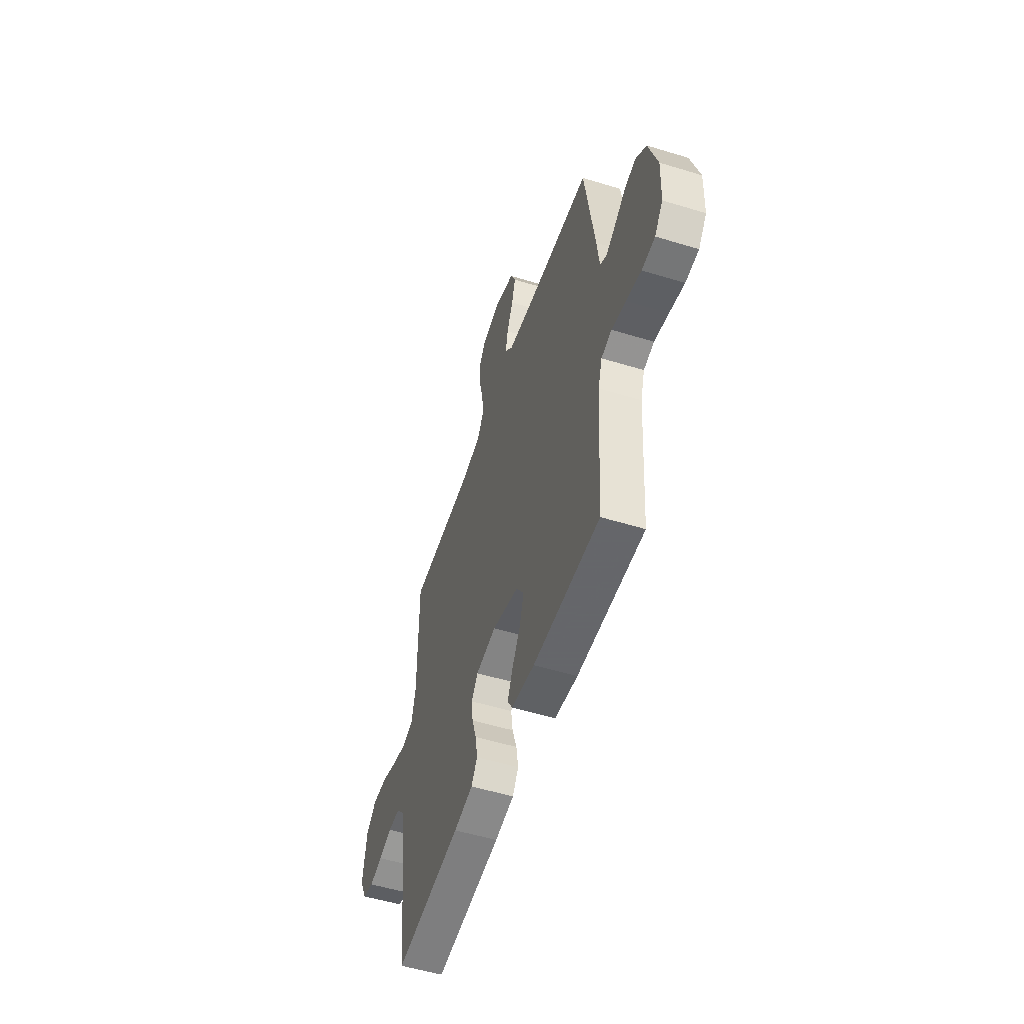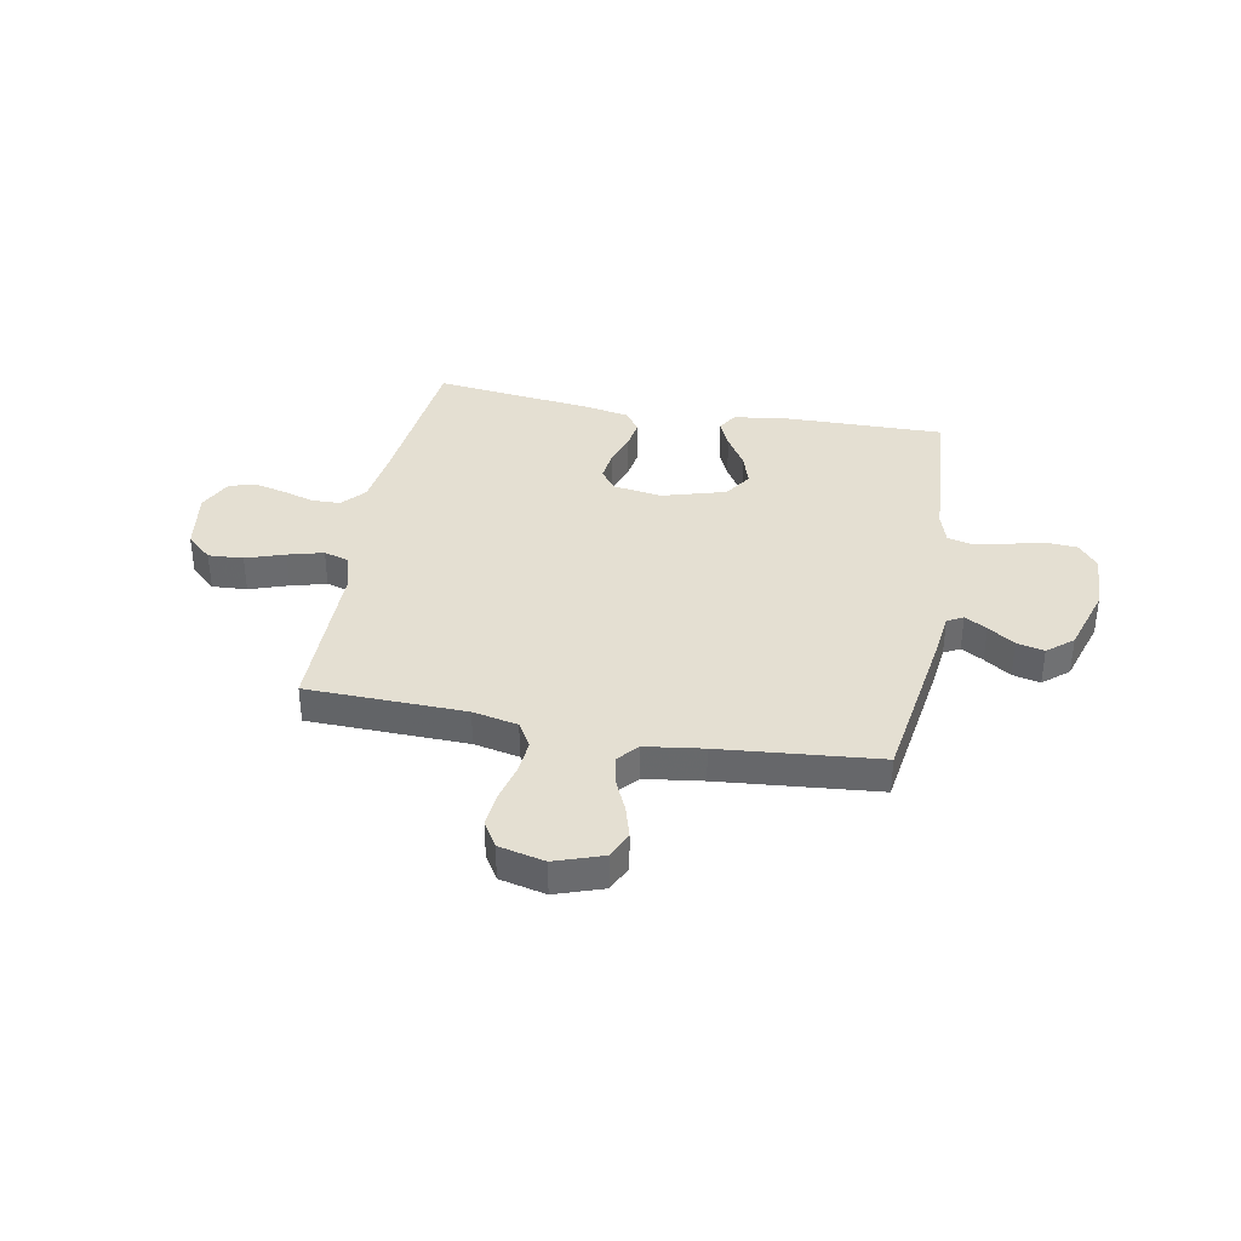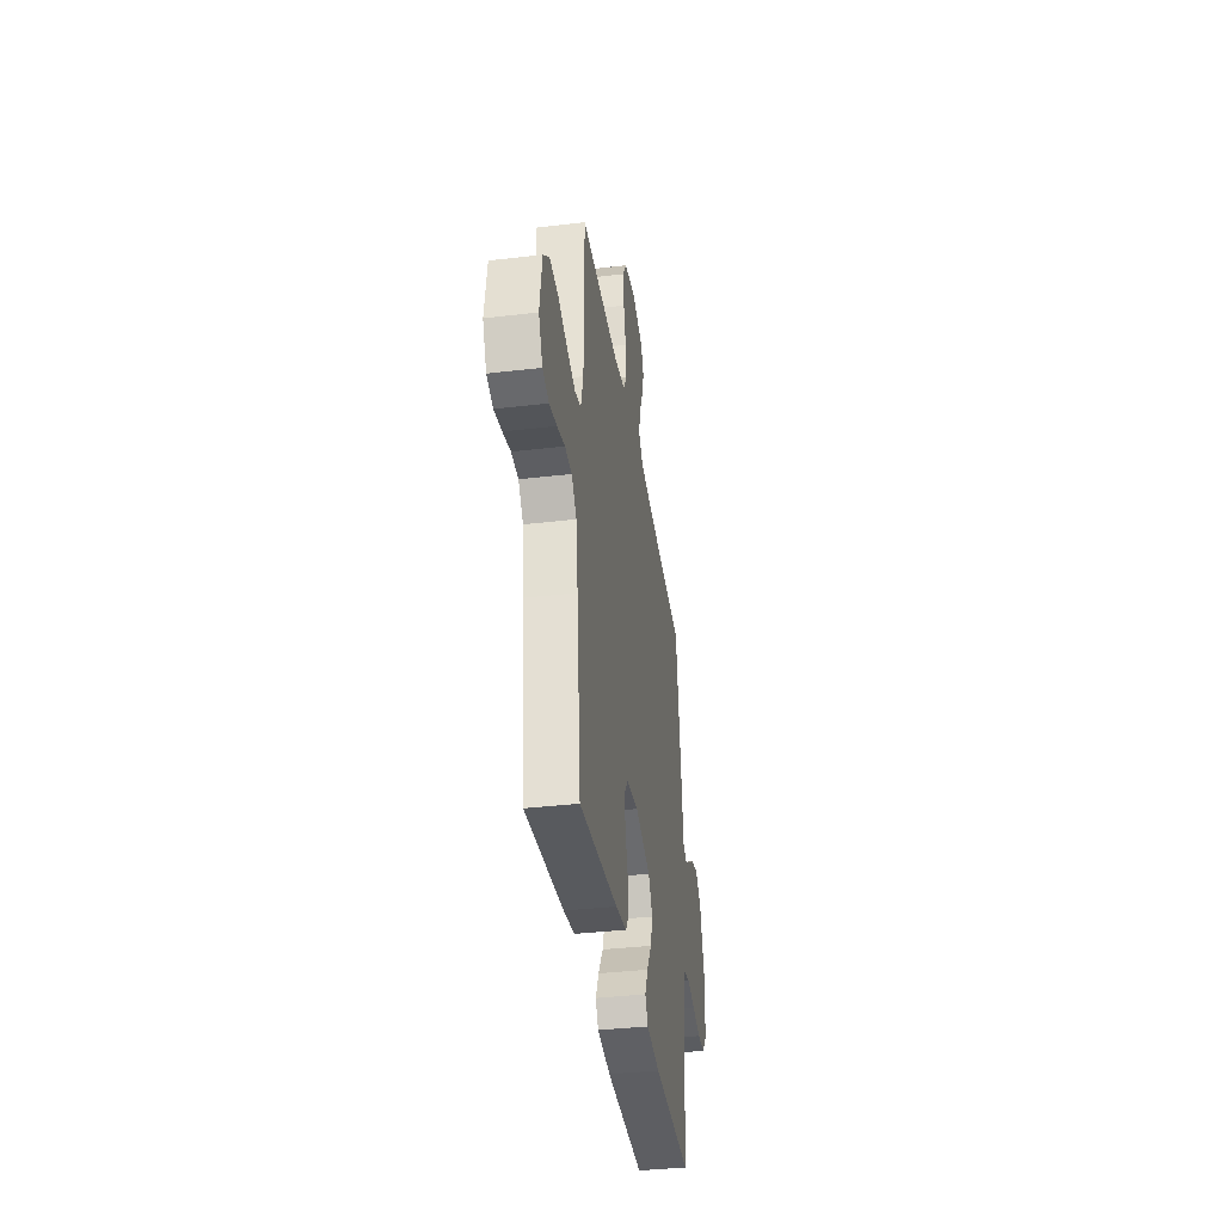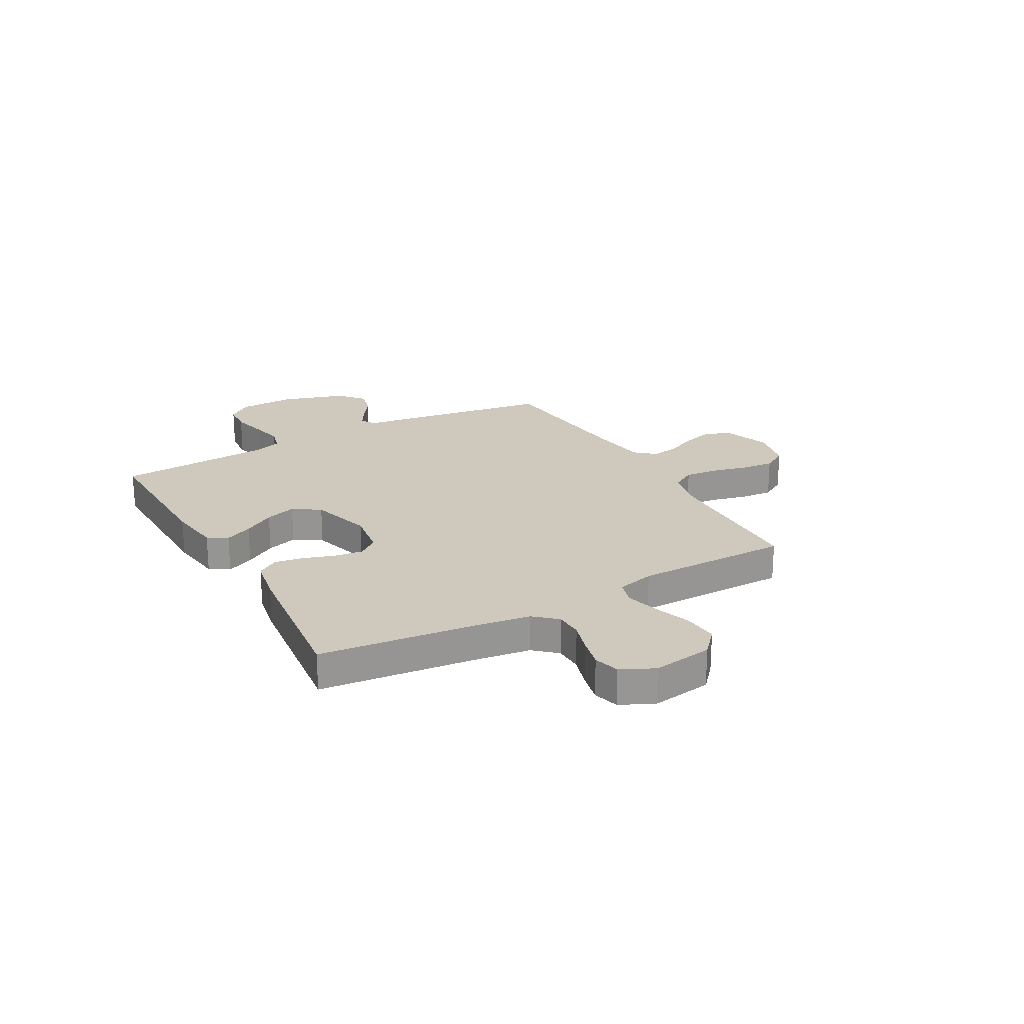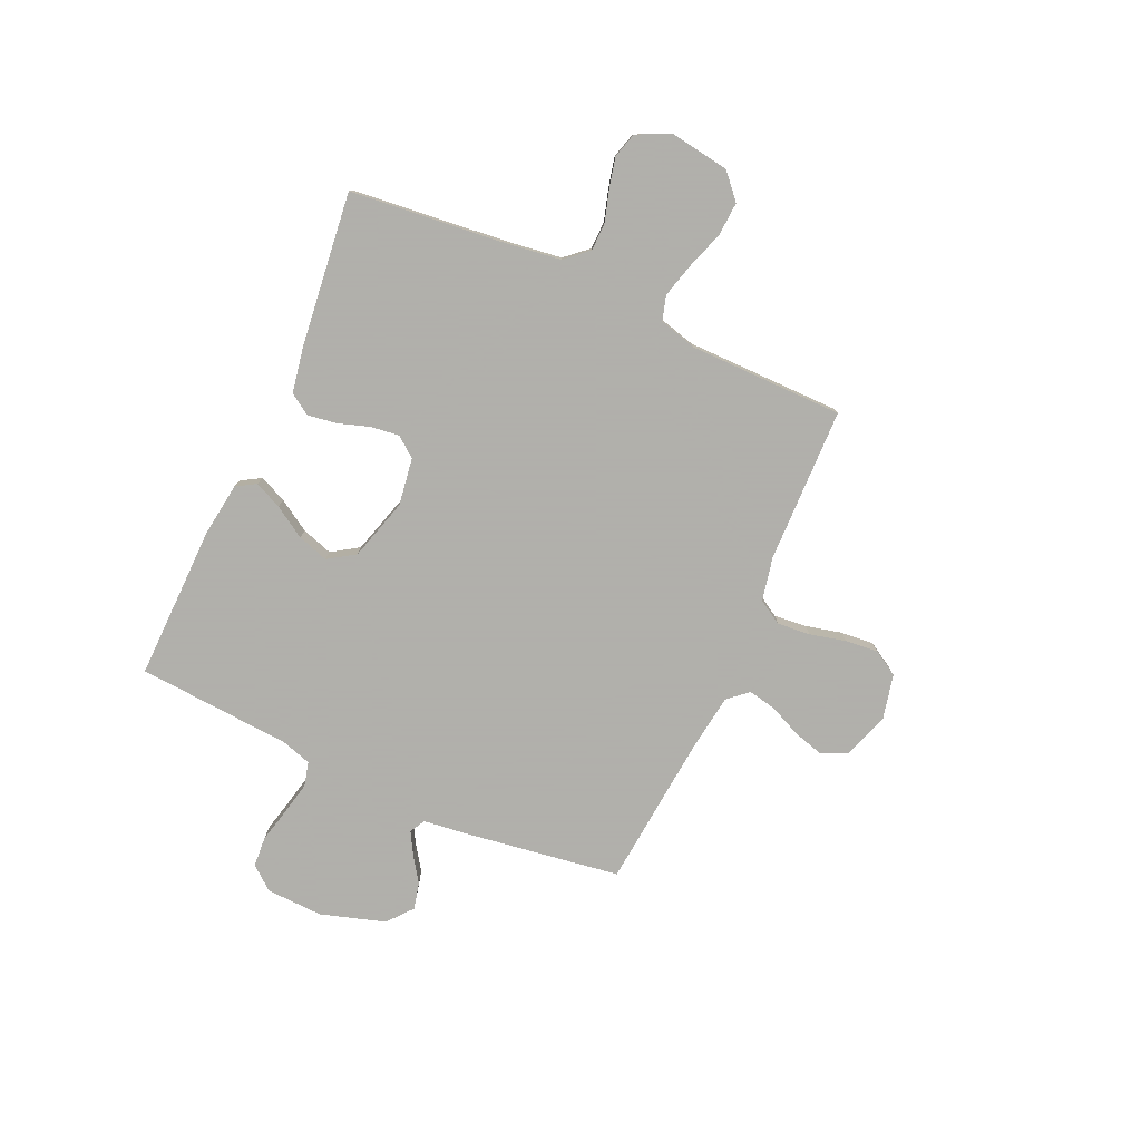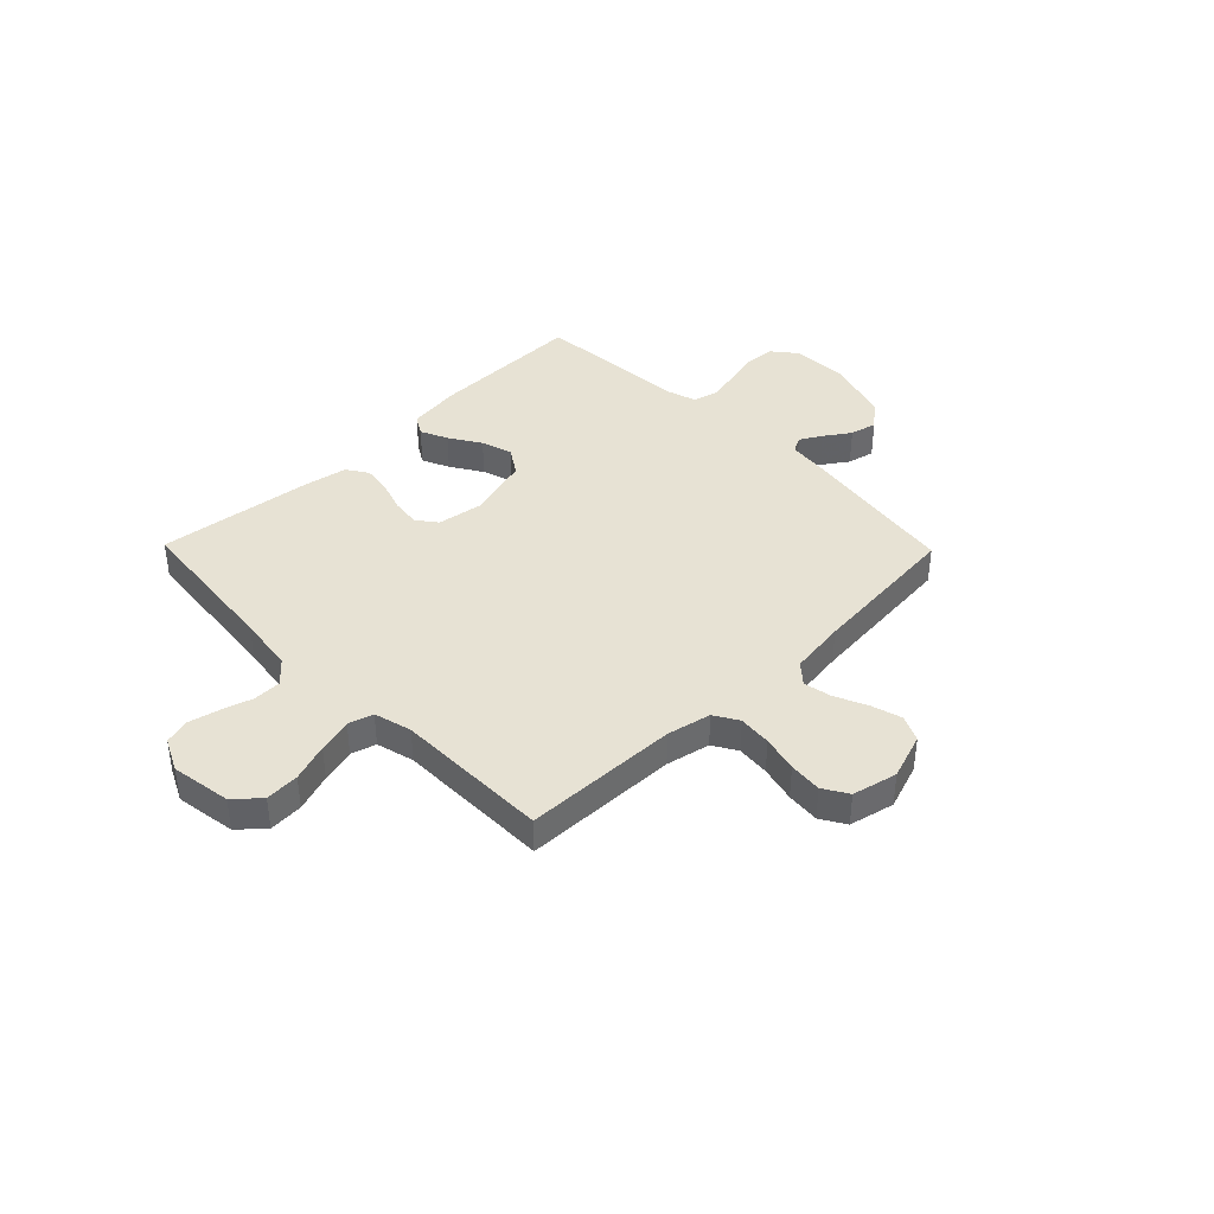
<metadata>
{"format":"obj","ext":"obj","renderer":"f3d","projection":"perspective","resolution":1024,"background":"white","views":[{"elev":-52.9,"azim":71.8,"up":"+Z"},{"elev":37.1,"azim":10.6,"up":"+Y"},{"elev":-37.5,"azim":-81.4,"up":"+Z"},{"elev":22.3,"azim":-119.1,"up":"+Y"},{"elev":-78.4,"azim":-114.3,"up":"+Y"},{"elev":39.8,"azim":-44.3,"up":"+Y"}]}
</metadata>
<code>
v 0.5 0.07 0.5
v 0.545 0.07 0.2
v 0.556 0.07 0.111
v 0.586 0.07 0.095
v 0.628 0.07 0.119
v 0.678 0.07 0.153
v 0.73 0.07 0.165
v 0.778 0.07 0.125
v 0.817 0.07 0
v 0.813 0.07 -0.11
v 0.776 0.07 -0.156
v 0.717 0.07 -0.16
v 0.65 0.07 -0.144
v 0.586 0.07 -0.13
v 0.539 0.07 -0.142
v 0.521 0.07 -0.2
v 0.5 0.07 -0.5
v 0.2 0.07 -0.495
v 0.096 0.07 -0.481
v 0.073 0.07 -0.443
v 0.097 0.07 -0.39
v 0.135 0.07 -0.329
v 0.154 0.07 -0.269
v 0.12 0.07 -0.217
v 0 0.07 -0.182
v -0.092 0.07 -0.196
v -0.122 0.07 -0.235
v -0.115 0.07 -0.29
v -0.095 0.07 -0.351
v -0.086 0.07 -0.408
v -0.113 0.07 -0.449
v -0.2 0.07 -0.465
v -0.5 0.07 -0.5
v -0.532 0.07 -0.2
v -0.547 0.07 -0.091
v -0.586 0.07 -0.047
v -0.64 0.07 -0.046
v -0.7 0.07 -0.064
v -0.759 0.07 -0.078
v -0.809 0.07 -0.064
v -0.84 0.07 0
v -0.822 0.07 0.117
v -0.774 0.07 0.16
v -0.708 0.07 0.156
v -0.635 0.07 0.131
v -0.568 0.07 0.113
v -0.52 0.07 0.127
v -0.501 0.07 0.2
v -0.5 0.07 0.5
v -0.2 0.07 0.507
v -0.115 0.07 0.525
v -0.087 0.07 0.572
v -0.093 0.07 0.636
v -0.11 0.07 0.706
v -0.116 0.07 0.77
v -0.087 0.07 0.818
v 0 0.07 0.838
v 0.09 0.07 0.807
v 0.113 0.07 0.757
v 0.096 0.07 0.698
v 0.068 0.07 0.636
v 0.057 0.07 0.582
v 0.091 0.07 0.543
v 0.2 0.07 0.528
v 0.5 0 0.5
v 0.545 0 0.2
v 0.556 0 0.111
v 0.586 0 0.095
v 0.628 0 0.119
v 0.678 0 0.153
v 0.73 0 0.165
v 0.778 0 0.125
v 0.817 0 0
v 0.813 0 -0.11
v 0.776 0 -0.156
v 0.717 0 -0.16
v 0.65 0 -0.144
v 0.586 0 -0.13
v 0.539 0 -0.142
v 0.521 0 -0.2
v 0.5 0 -0.5
v 0.2 0 -0.495
v 0.096 0 -0.481
v 0.073 0 -0.443
v 0.097 0 -0.39
v 0.135 0 -0.329
v 0.154 0 -0.269
v 0.12 0 -0.217
v 0 0 -0.182
v -0.092 0 -0.196
v -0.122 0 -0.235
v -0.115 0 -0.29
v -0.095 0 -0.351
v -0.086 0 -0.408
v -0.113 0 -0.449
v -0.2 0 -0.465
v -0.5 0 -0.5
v -0.532 0 -0.2
v -0.547 0 -0.091
v -0.586 0 -0.047
v -0.64 0 -0.046
v -0.7 0 -0.064
v -0.759 0 -0.078
v -0.809 0 -0.064
v -0.84 0 0
v -0.822 0 0.117
v -0.774 0 0.16
v -0.708 0 0.156
v -0.635 0 0.131
v -0.568 0 0.113
v -0.52 0 0.127
v -0.501 0 0.2
v -0.5 0 0.5
v -0.2 0 0.507
v -0.115 0 0.525
v -0.087 0 0.572
v -0.093 0 0.636
v -0.11 0 0.706
v -0.116 0 0.77
v -0.087 0 0.818
v 0 0 0.838
v 0.09 0 0.807
v 0.113 0 0.757
v 0.096 0 0.698
v 0.068 0 0.636
v 0.057 0 0.582
v 0.091 0 0.543
v 0.2 0 0.528
f 58 59 60 61
f 58 61 62
f 57 58 62
f 56 57 62
f 53 54 55 56
f 52 53 56 62
f 51 52 62 63
f 48 49 50
f 47 48 50 51
f 42 43 44 45
f 42 45 46
f 41 42 46
f 40 41 46 47
f 37 38 39 40
f 31 32 33 34
f 31 34 35
f 28 29 30 31
f 27 28 31 35
f 26 27 35 36
f 19 20 21 22
f 19 22 23
f 16 17 18 19
f 15 16 19 23
f 10 11 12 13
f 10 13 14
f 9 10 14
f 8 9 14 15
f 5 6 7 8
f 4 5 8 15
f 64 1 2 3
f 51 63 64 3
f 37 40 47
f 36 37 47 51
f 25 26 36 51
f 24 25 51 3
f 15 23 24
f 3 4 15 24
f 125 124 123 122
f 126 125 122
f 126 122 121
f 126 121 120
f 120 119 118 117
f 126 120 117 116
f 127 126 116 115
f 114 113 112
f 115 114 112 111
f 109 108 107 106
f 110 109 106
f 110 106 105
f 111 110 105 104
f 104 103 102 101
f 98 97 96 95
f 99 98 95
f 95 94 93 92
f 99 95 92 91
f 100 99 91 90
f 86 85 84 83
f 87 86 83
f 83 82 81 80
f 87 83 80 79
f 77 76 75 74
f 78 77 74
f 78 74 73
f 79 78 73 72
f 72 71 70 69
f 79 72 69 68
f 67 66 65 128
f 67 128 127 115
f 111 104 101
f 115 111 101 100
f 115 100 90 89
f 67 115 89 88
f 88 87 79
f 88 79 68 67
f 1 65 66 2
f 2 66 67 3
f 3 67 68 4
f 4 68 69 5
f 5 69 70 6
f 6 70 71 7
f 7 71 72 8
f 8 72 73 9
f 9 73 74 10
f 10 74 75 11
f 11 75 76 12
f 12 76 77 13
f 13 77 78 14
f 14 78 79 15
f 15 79 80 16
f 16 80 81 17
f 17 81 82 18
f 18 82 83 19
f 19 83 84 20
f 20 84 85 21
f 21 85 86 22
f 22 86 87 23
f 23 87 88 24
f 24 88 89 25
f 25 89 90 26
f 26 90 91 27
f 27 91 92 28
f 28 92 93 29
f 29 93 94 30
f 30 94 95 31
f 31 95 96 32
f 32 96 97 33
f 33 97 98 34
f 34 98 99 35
f 35 99 100 36
f 36 100 101 37
f 37 101 102 38
f 38 102 103 39
f 39 103 104 40
f 40 104 105 41
f 41 105 106 42
f 42 106 107 43
f 43 107 108 44
f 44 108 109 45
f 45 109 110 46
f 46 110 111 47
f 47 111 112 48
f 48 112 113 49
f 49 113 114 50
f 50 114 115 51
f 51 115 116 52
f 52 116 117 53
f 53 117 118 54
f 54 118 119 55
f 55 119 120 56
f 56 120 121 57
f 57 121 122 58
f 58 122 123 59
f 59 123 124 60
f 60 124 125 61
f 61 125 126 62
f 62 126 127 63
f 63 127 128 64
f 64 128 65 1

</code>
